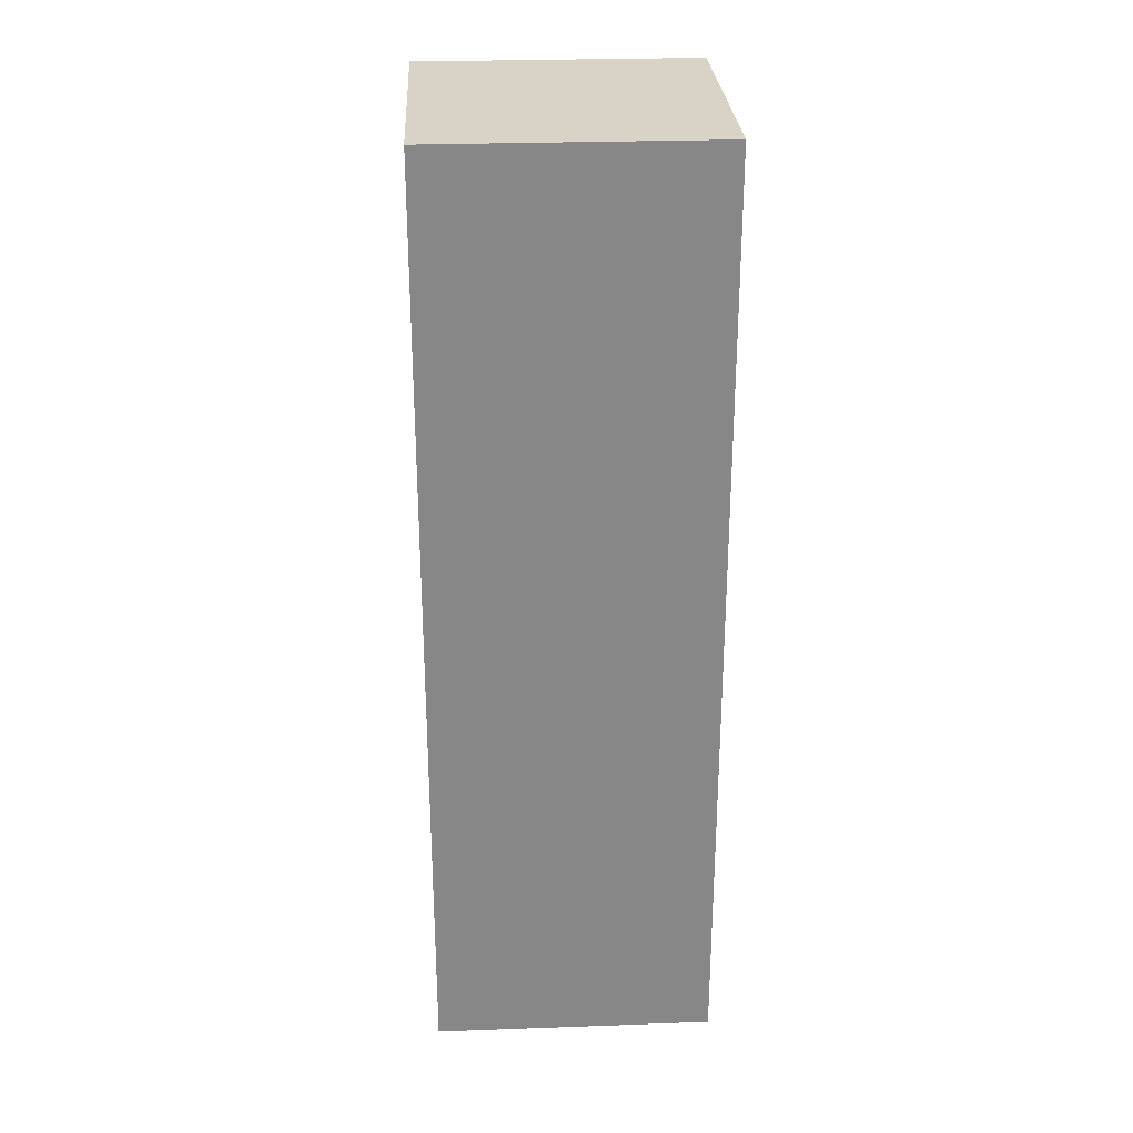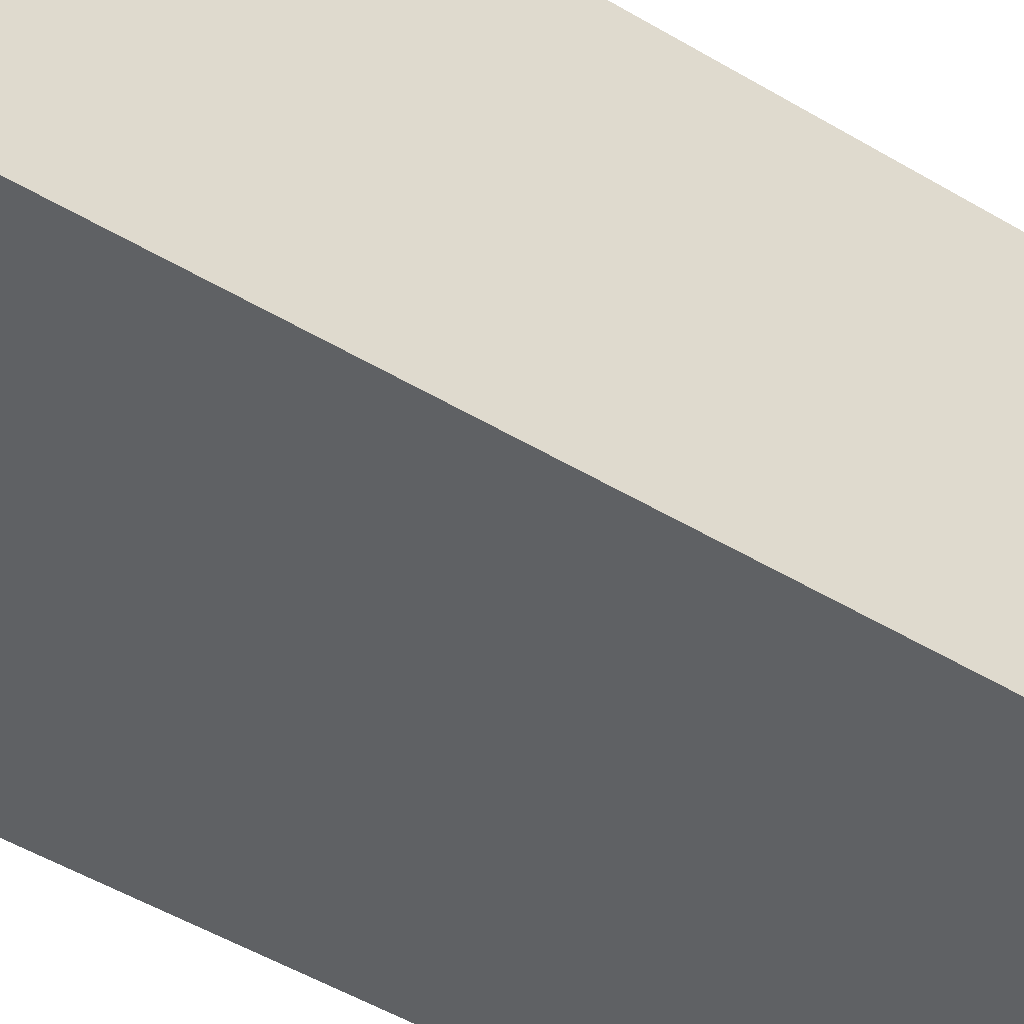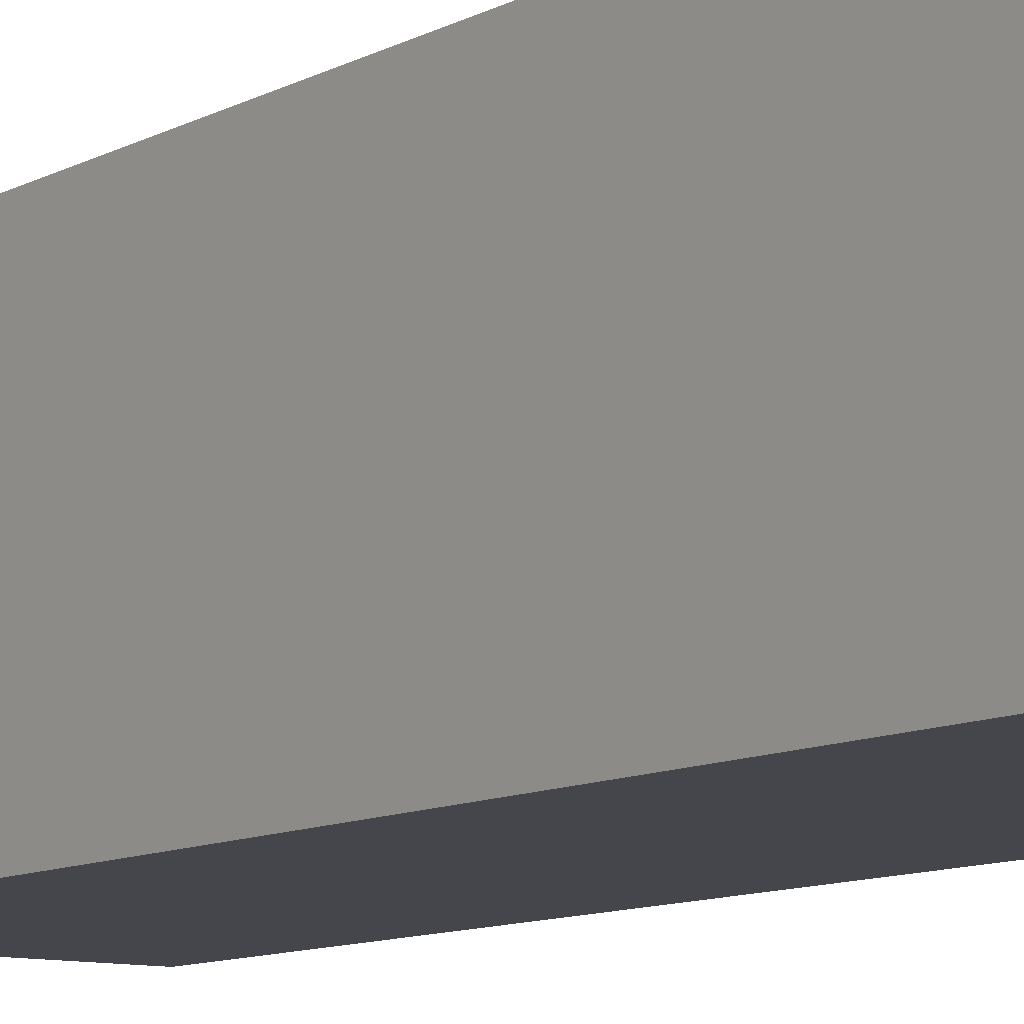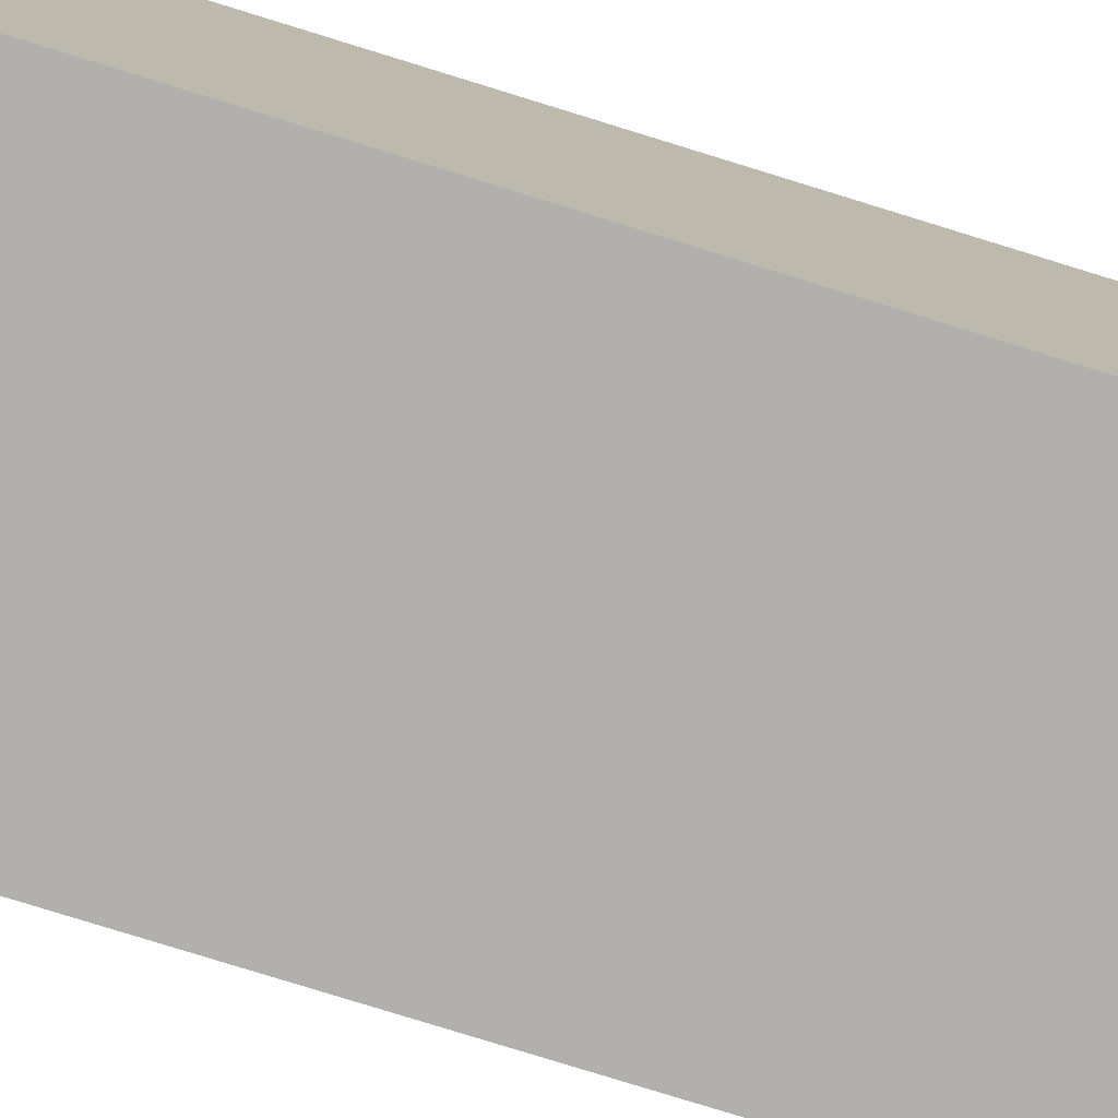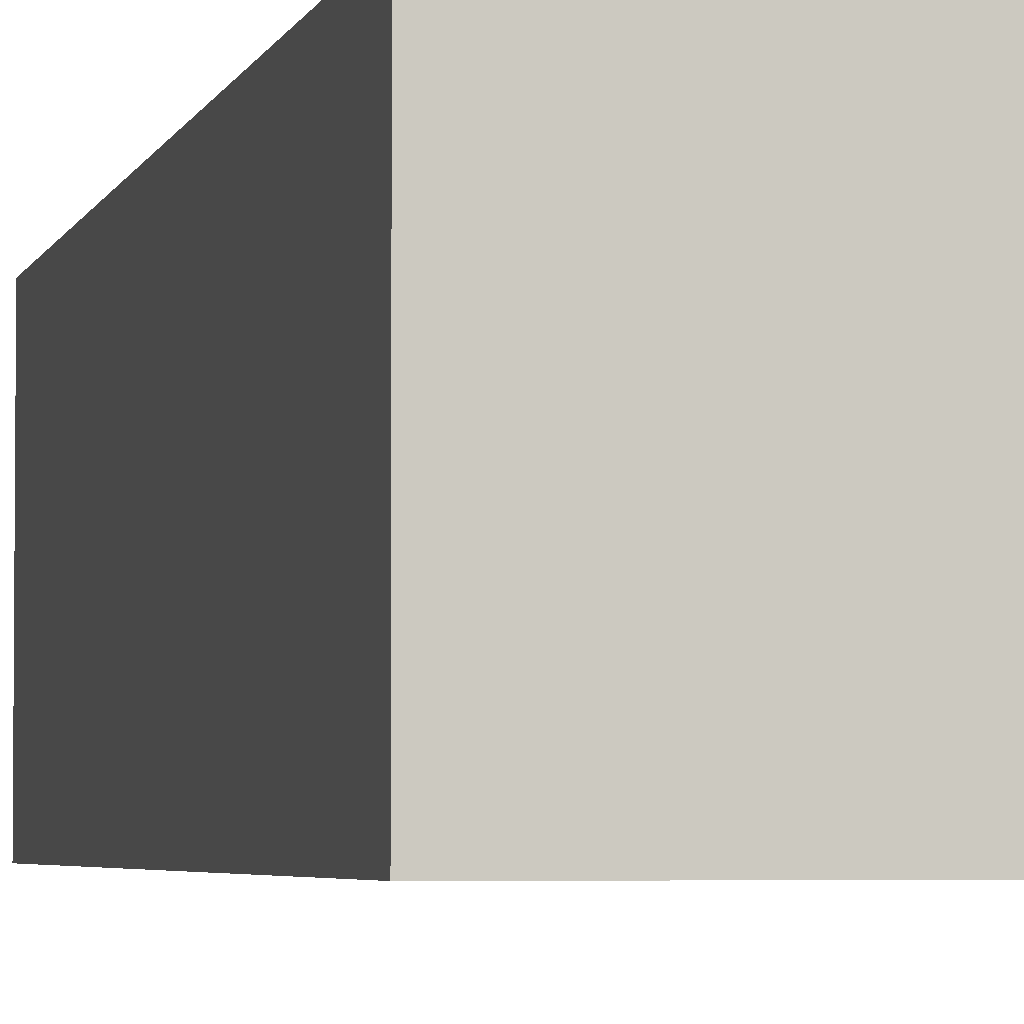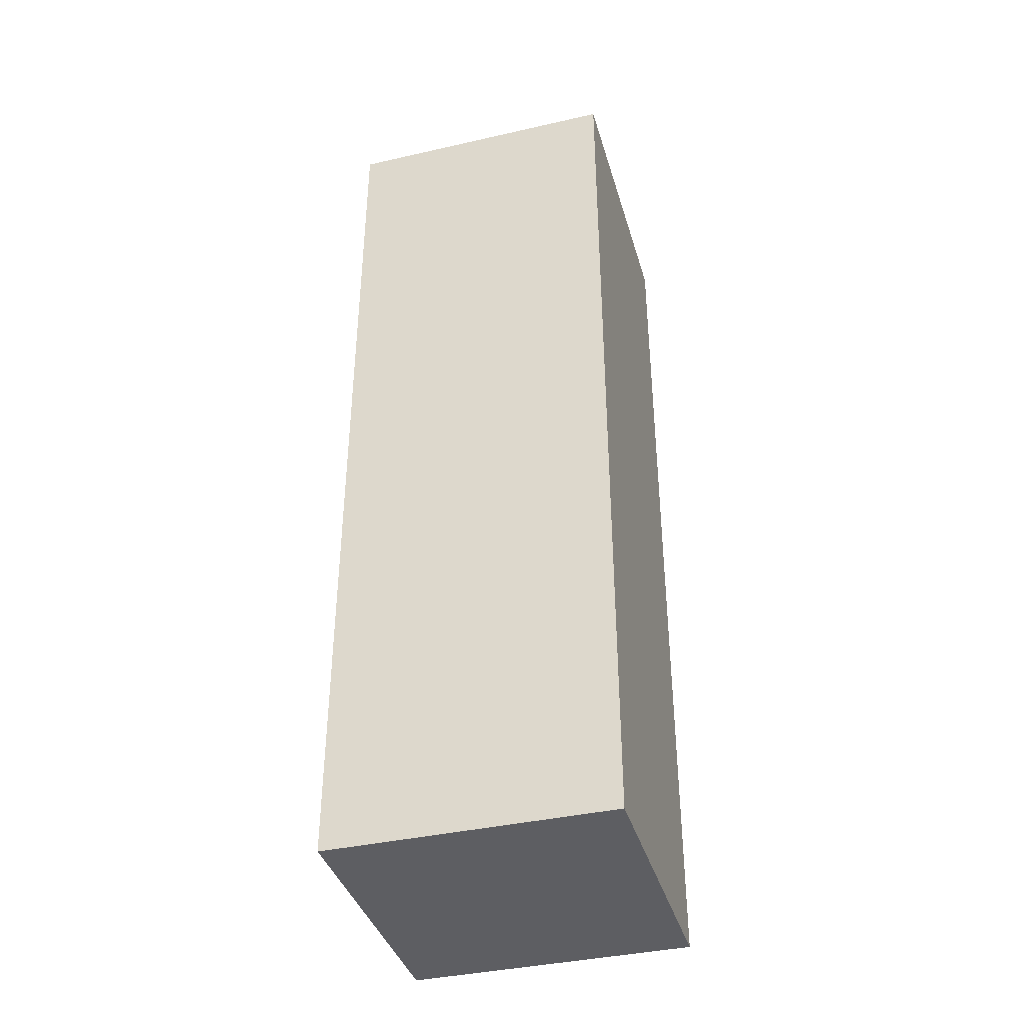
<metadata>
{"format":"obj","ext":"obj","renderer":"f3d","projection":"perspective","resolution":1024,"background":"white","views":[{"elev":27.9,"azim":-93.1,"up":"+Y"},{"elev":-46.3,"azim":-124.8,"up":"+Z"},{"elev":-10.0,"azim":-36.2,"up":"+Z"},{"elev":-78.8,"azim":-107.2,"up":"+Z"},{"elev":-3.7,"azim":167.5,"up":"+Z"},{"elev":-39.0,"azim":15.9,"up":"+Y"}]}
</metadata>
<code>
v 2.008 2.465 -0.3301
v 1.978 2.465 -0.3301
v 1.978 2.365 -0.3301
v 2.008 2.365 -0.3301
v 1.978 2.365 -0.3601
v 1.978 2.465 -0.3601
v 2.008 2.465 -0.3601
v 2.008 2.365 -0.3601
v 1.978 2.365 -0.3301
v 1.978 2.365 -0.3601
v 2.008 2.365 -0.3601
v 2.008 2.365 -0.3301
v 2.008 2.465 -0.3601
v 1.978 2.465 -0.3601
v 1.978 2.465 -0.3301
v 2.008 2.465 -0.3301
v 2.008 2.365 -0.3601
v 2.008 2.465 -0.3601
v 2.008 2.465 -0.3301
v 2.008 2.365 -0.3301
v 1.978 2.465 -0.3301
v 1.978 2.465 -0.3601
v 1.978 2.365 -0.3601
v 1.978 2.365 -0.3301
f 1 2 3
f 1 3 4
f 5 6 7
f 5 7 8
f 9 10 11
f 9 11 12
f 13 14 15
f 13 15 16
f 17 18 19
f 17 19 20
f 21 22 23
f 21 23 24

</code>
